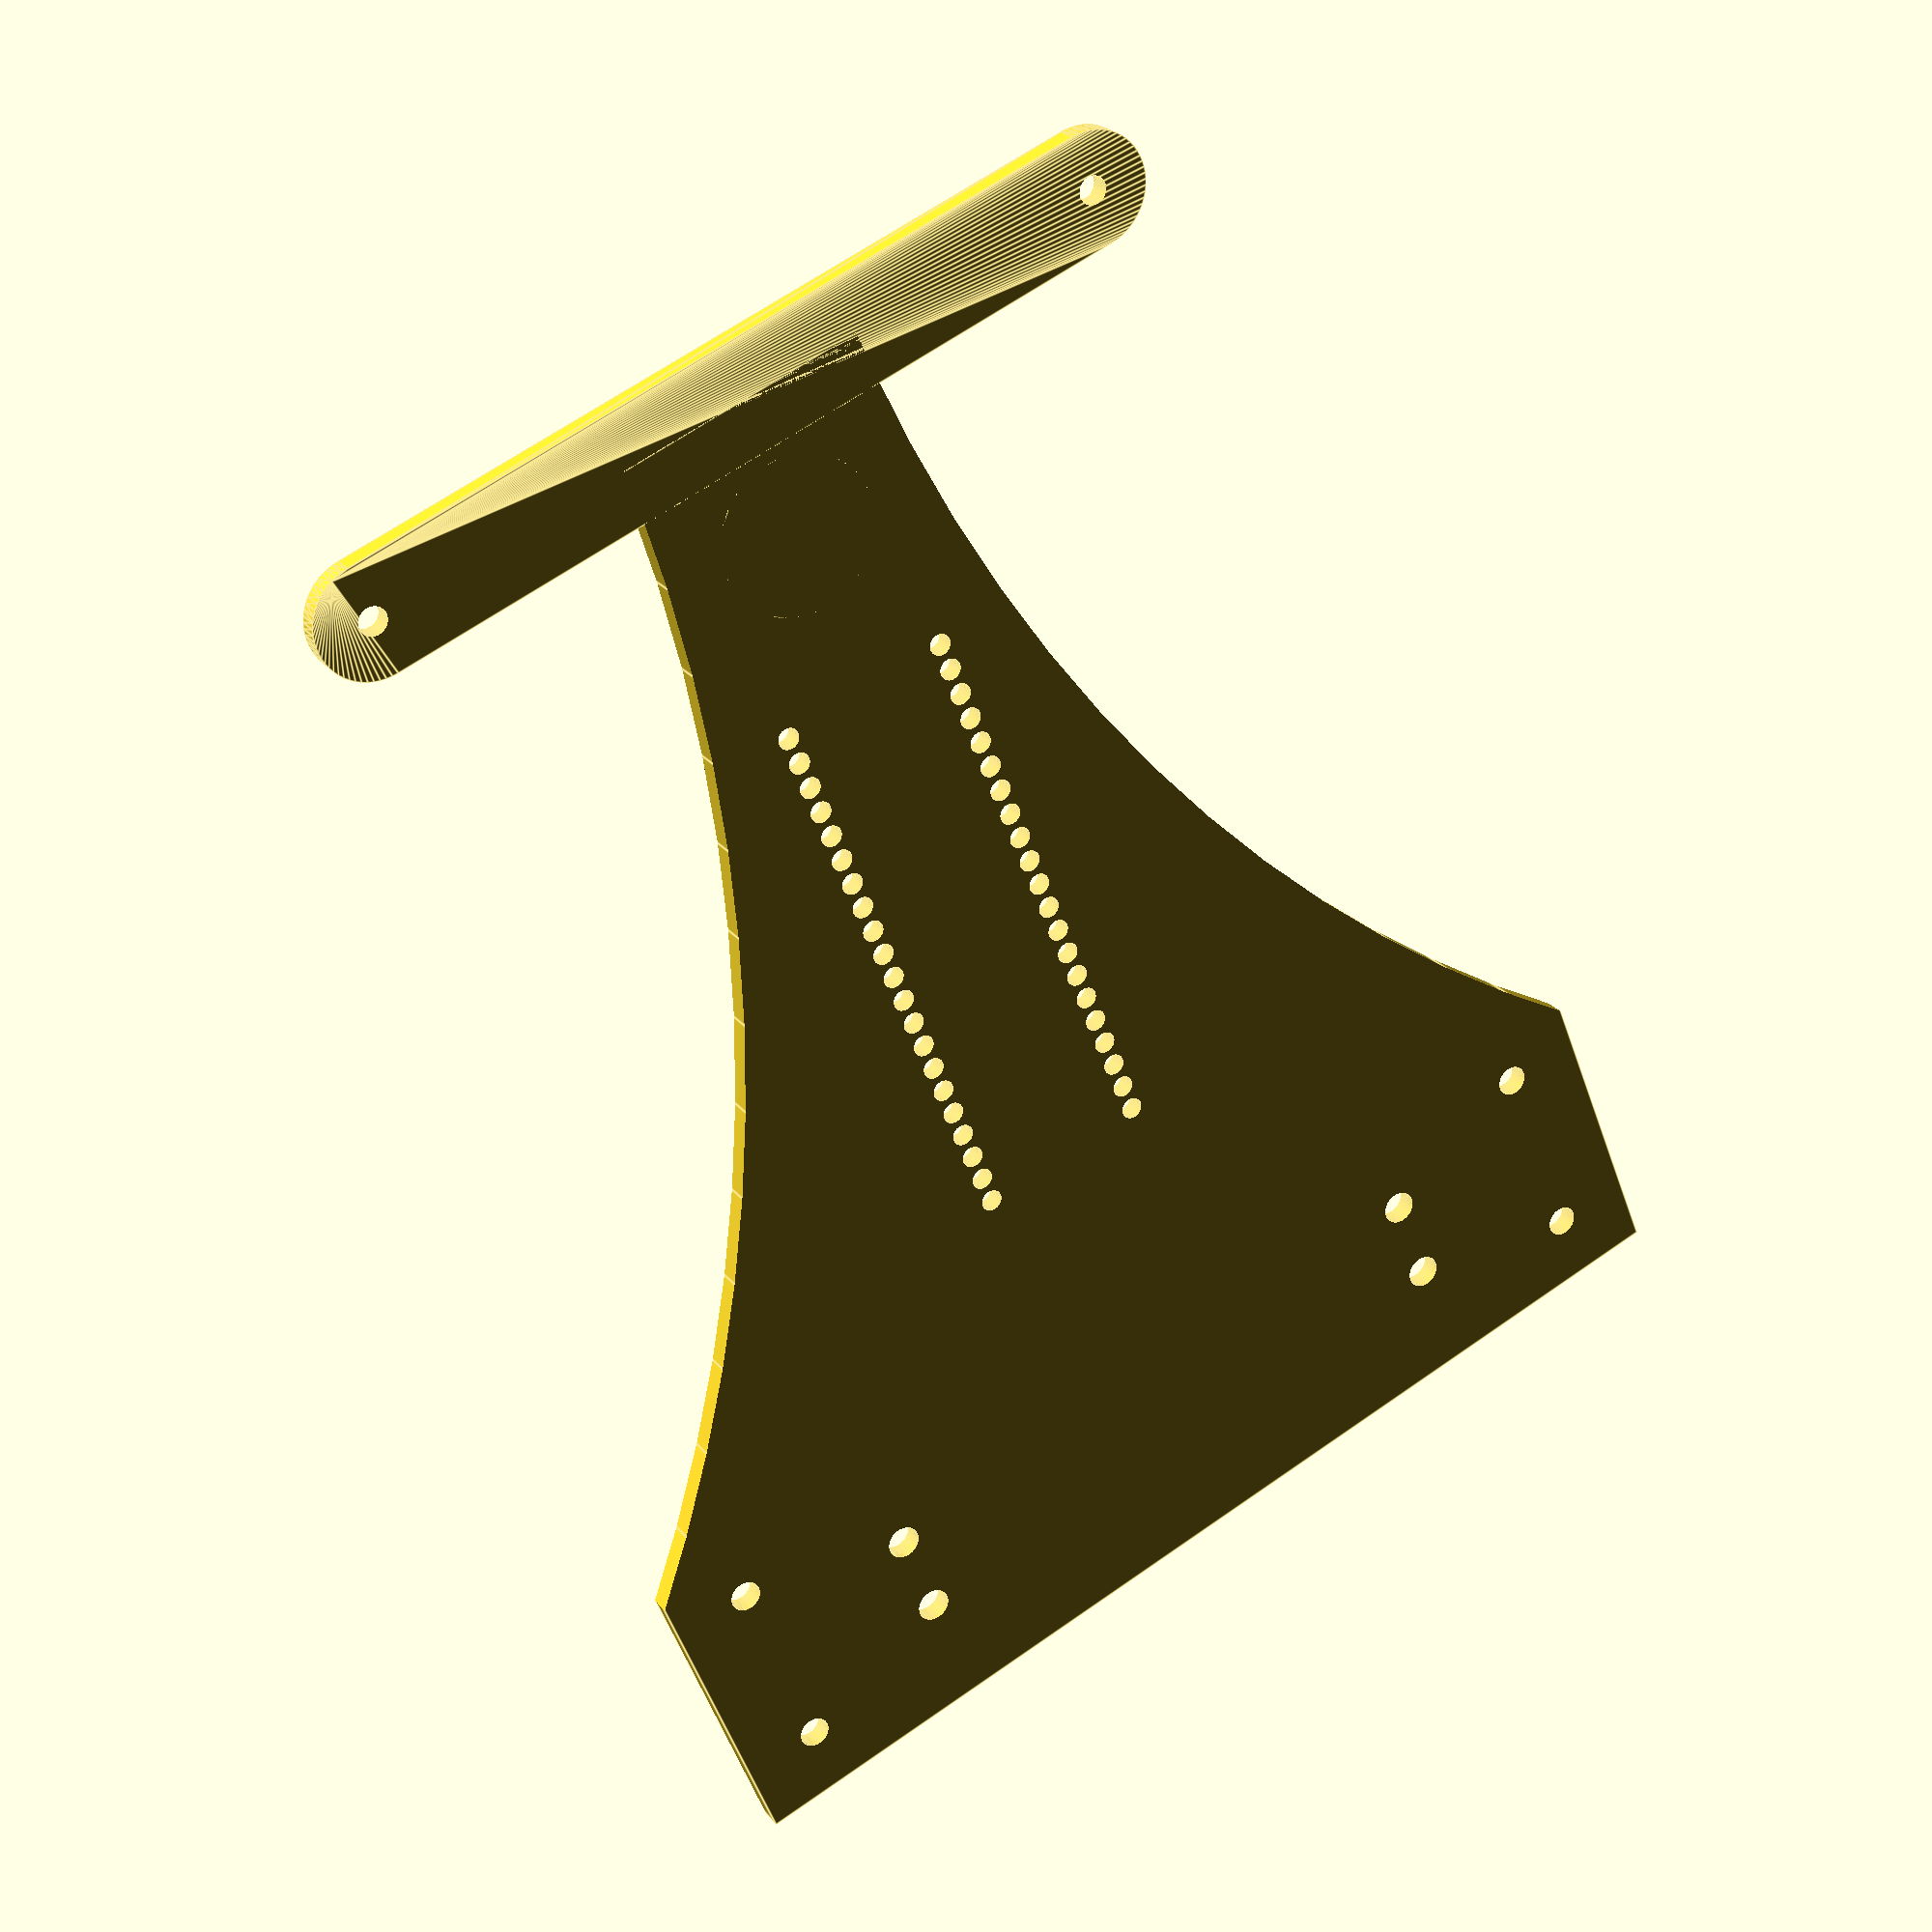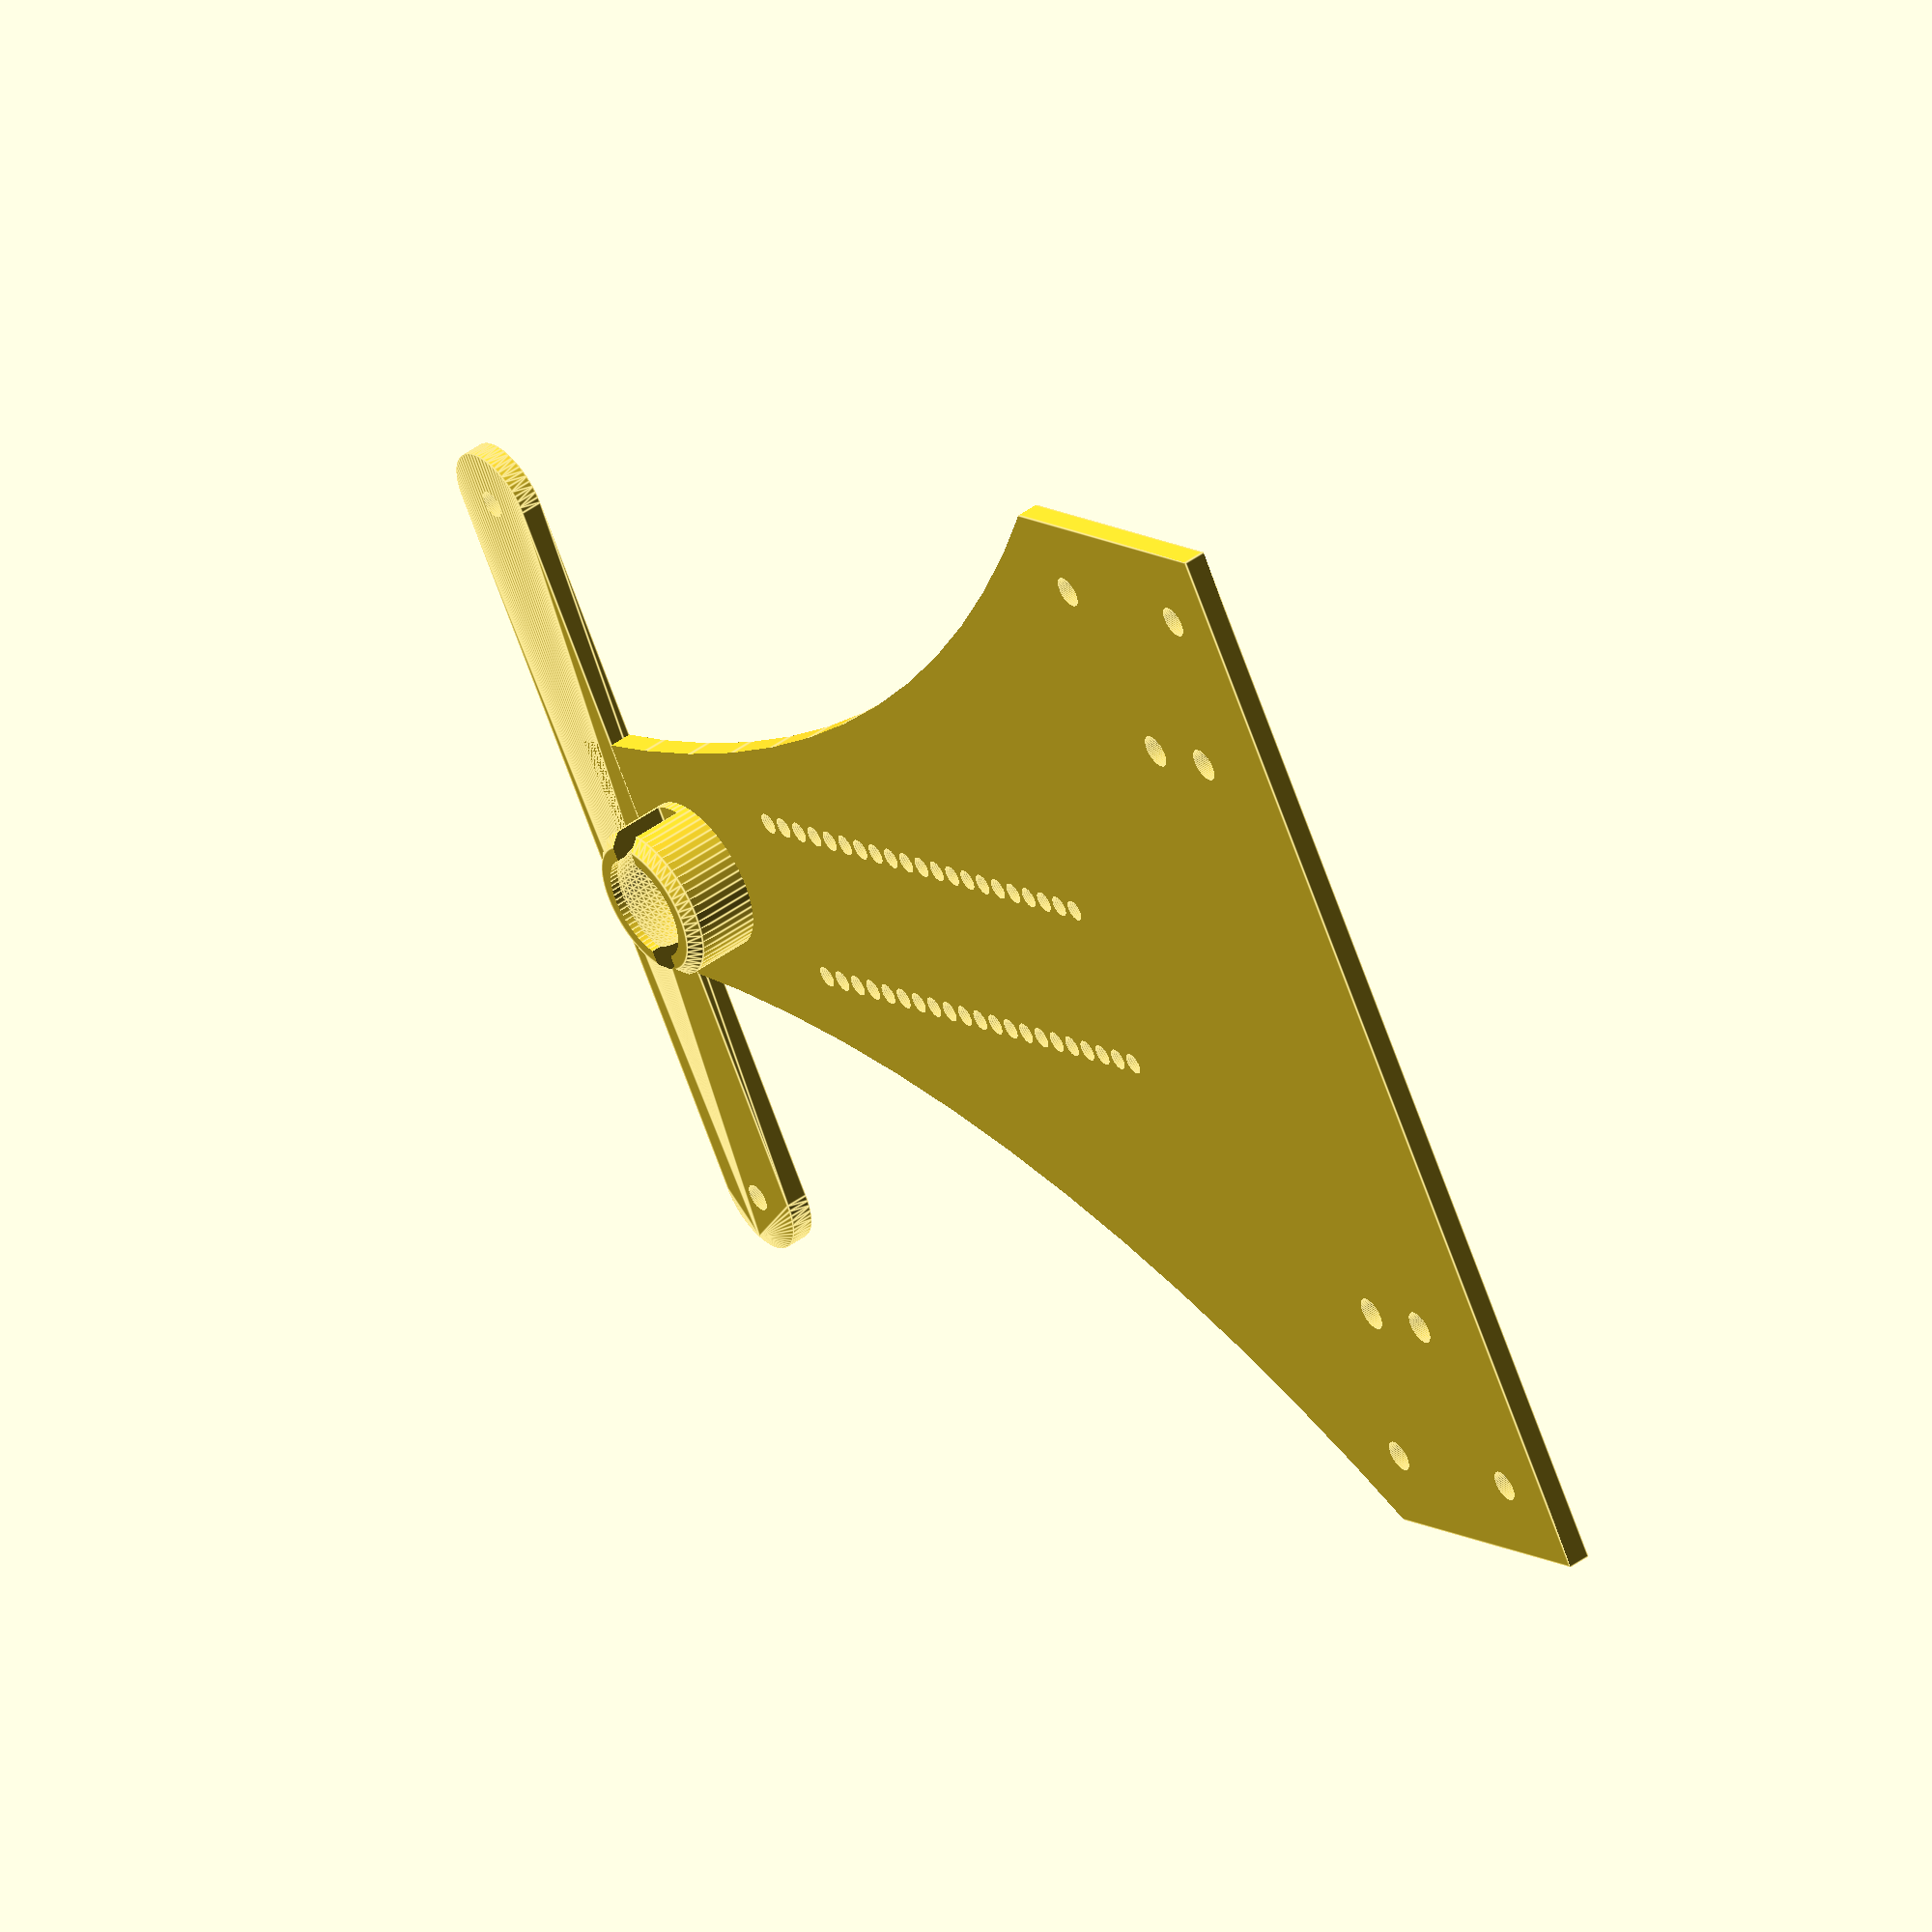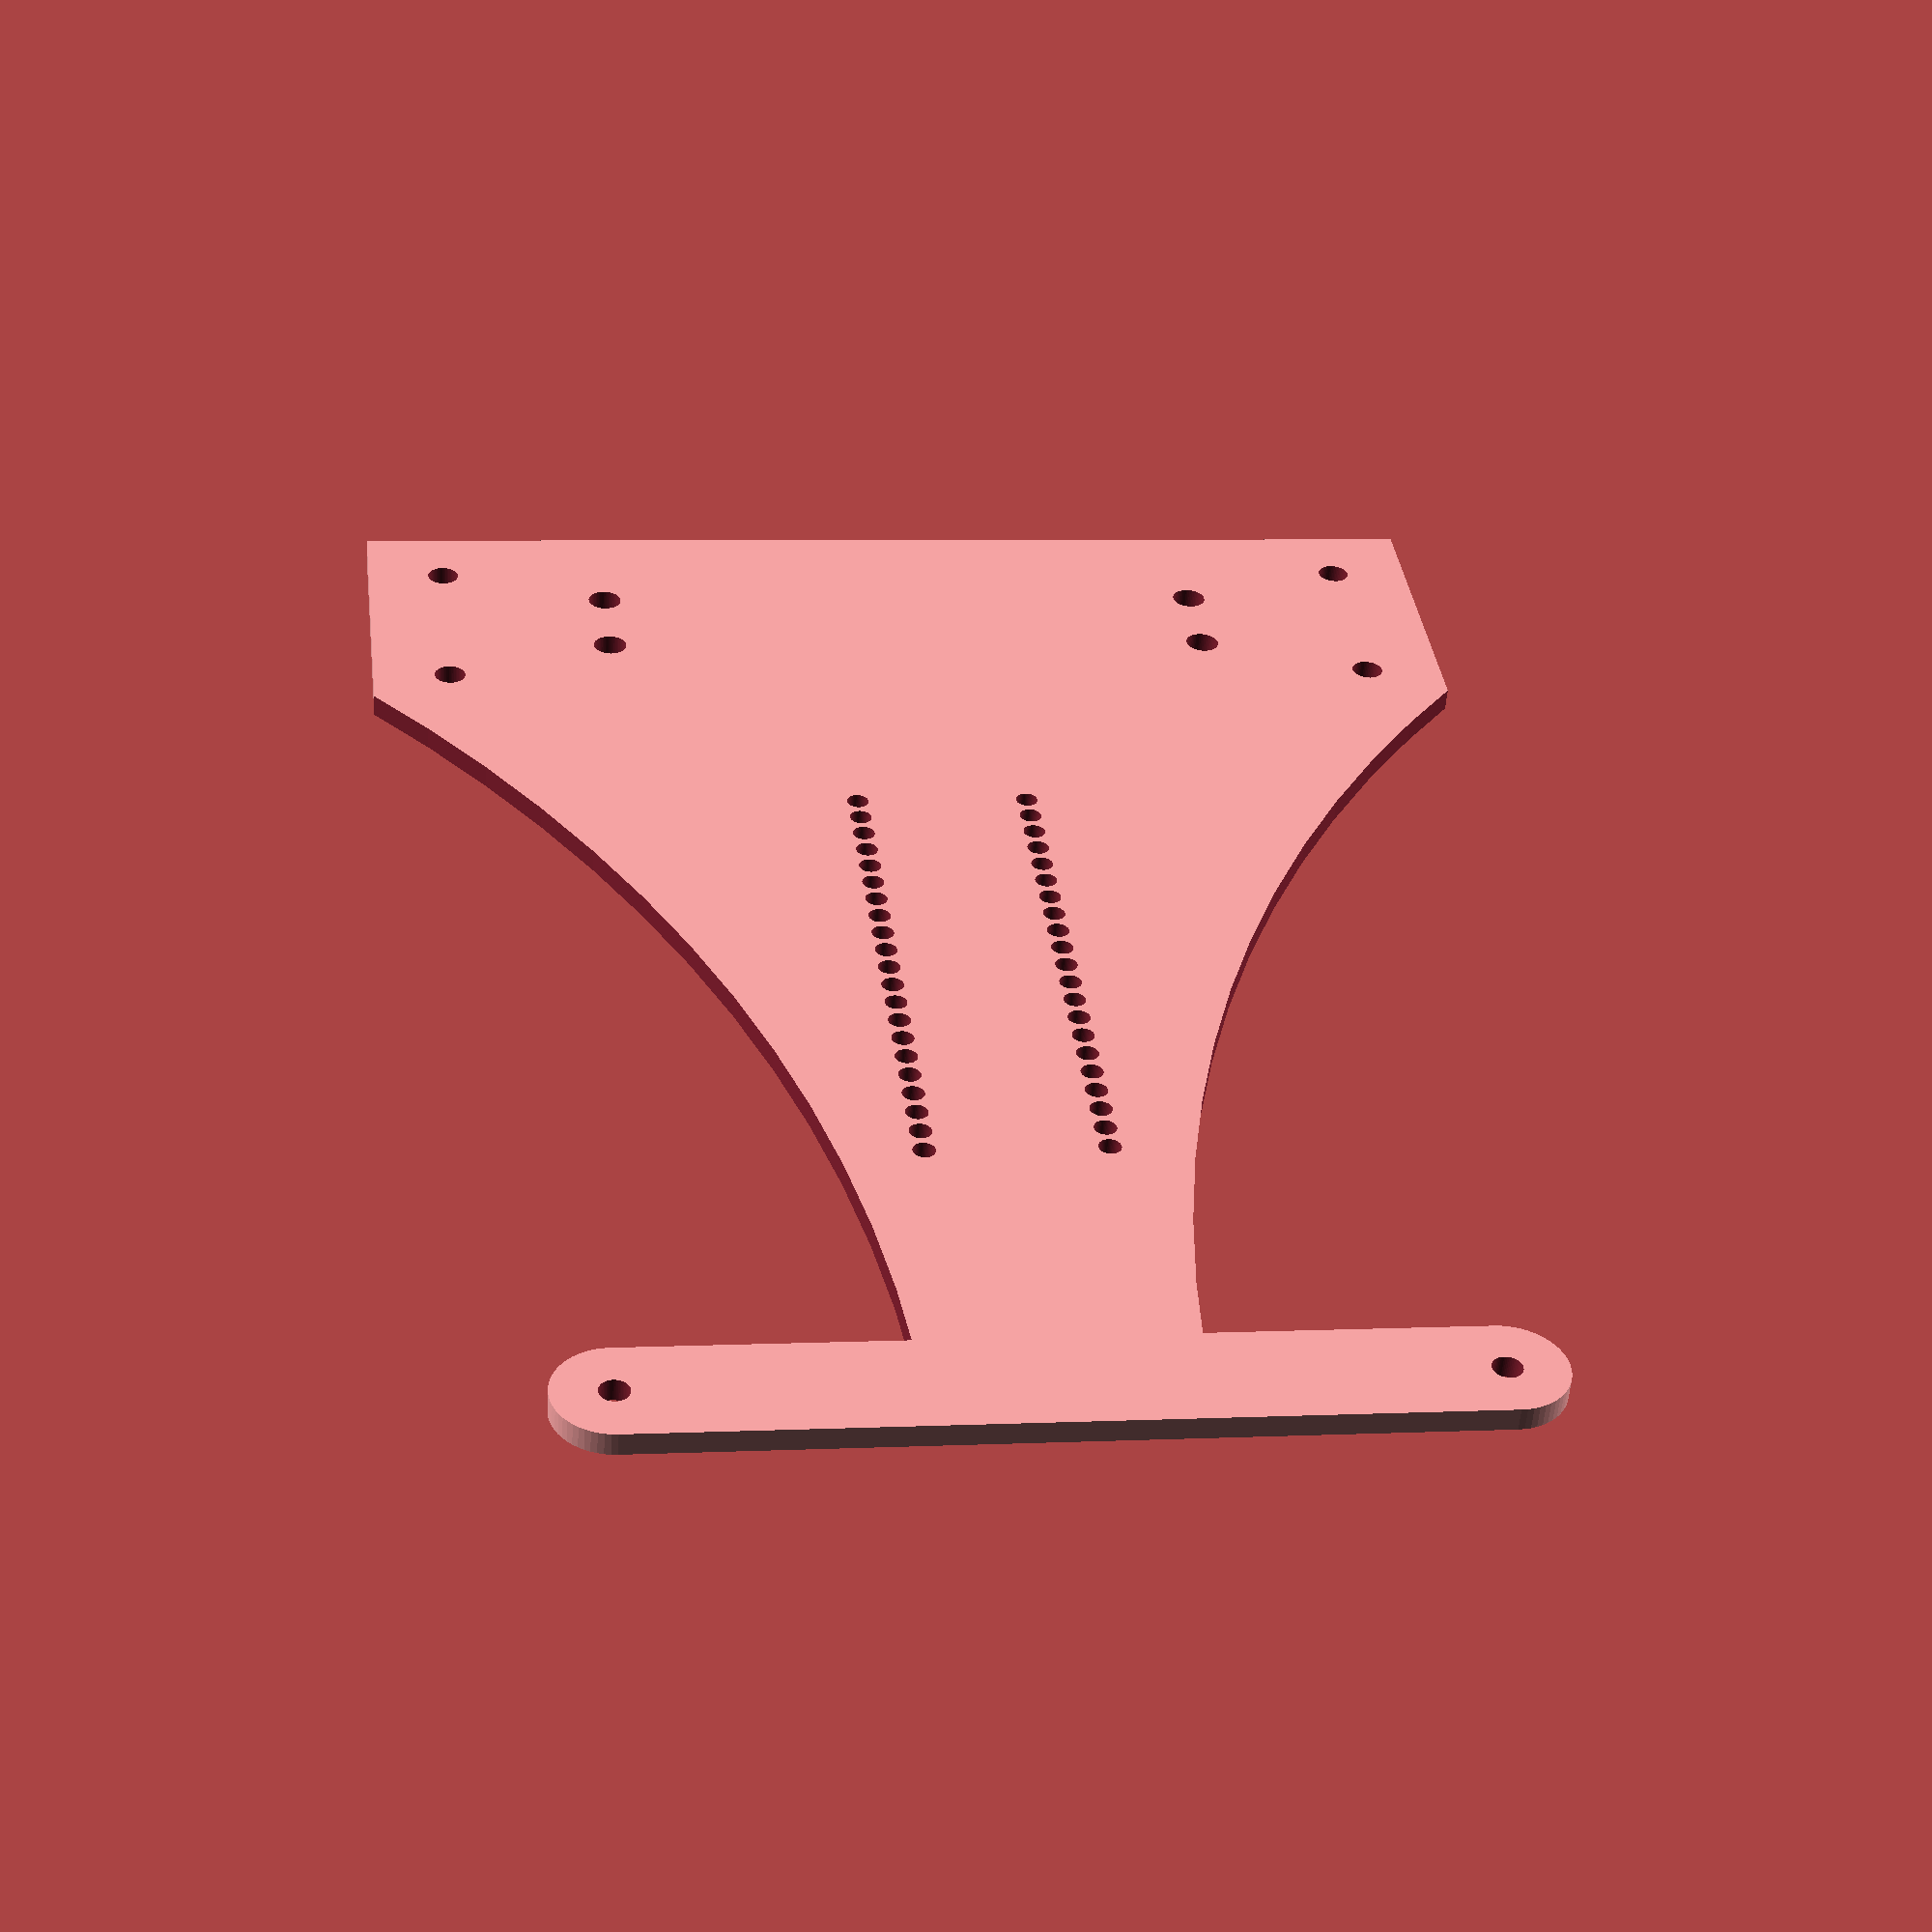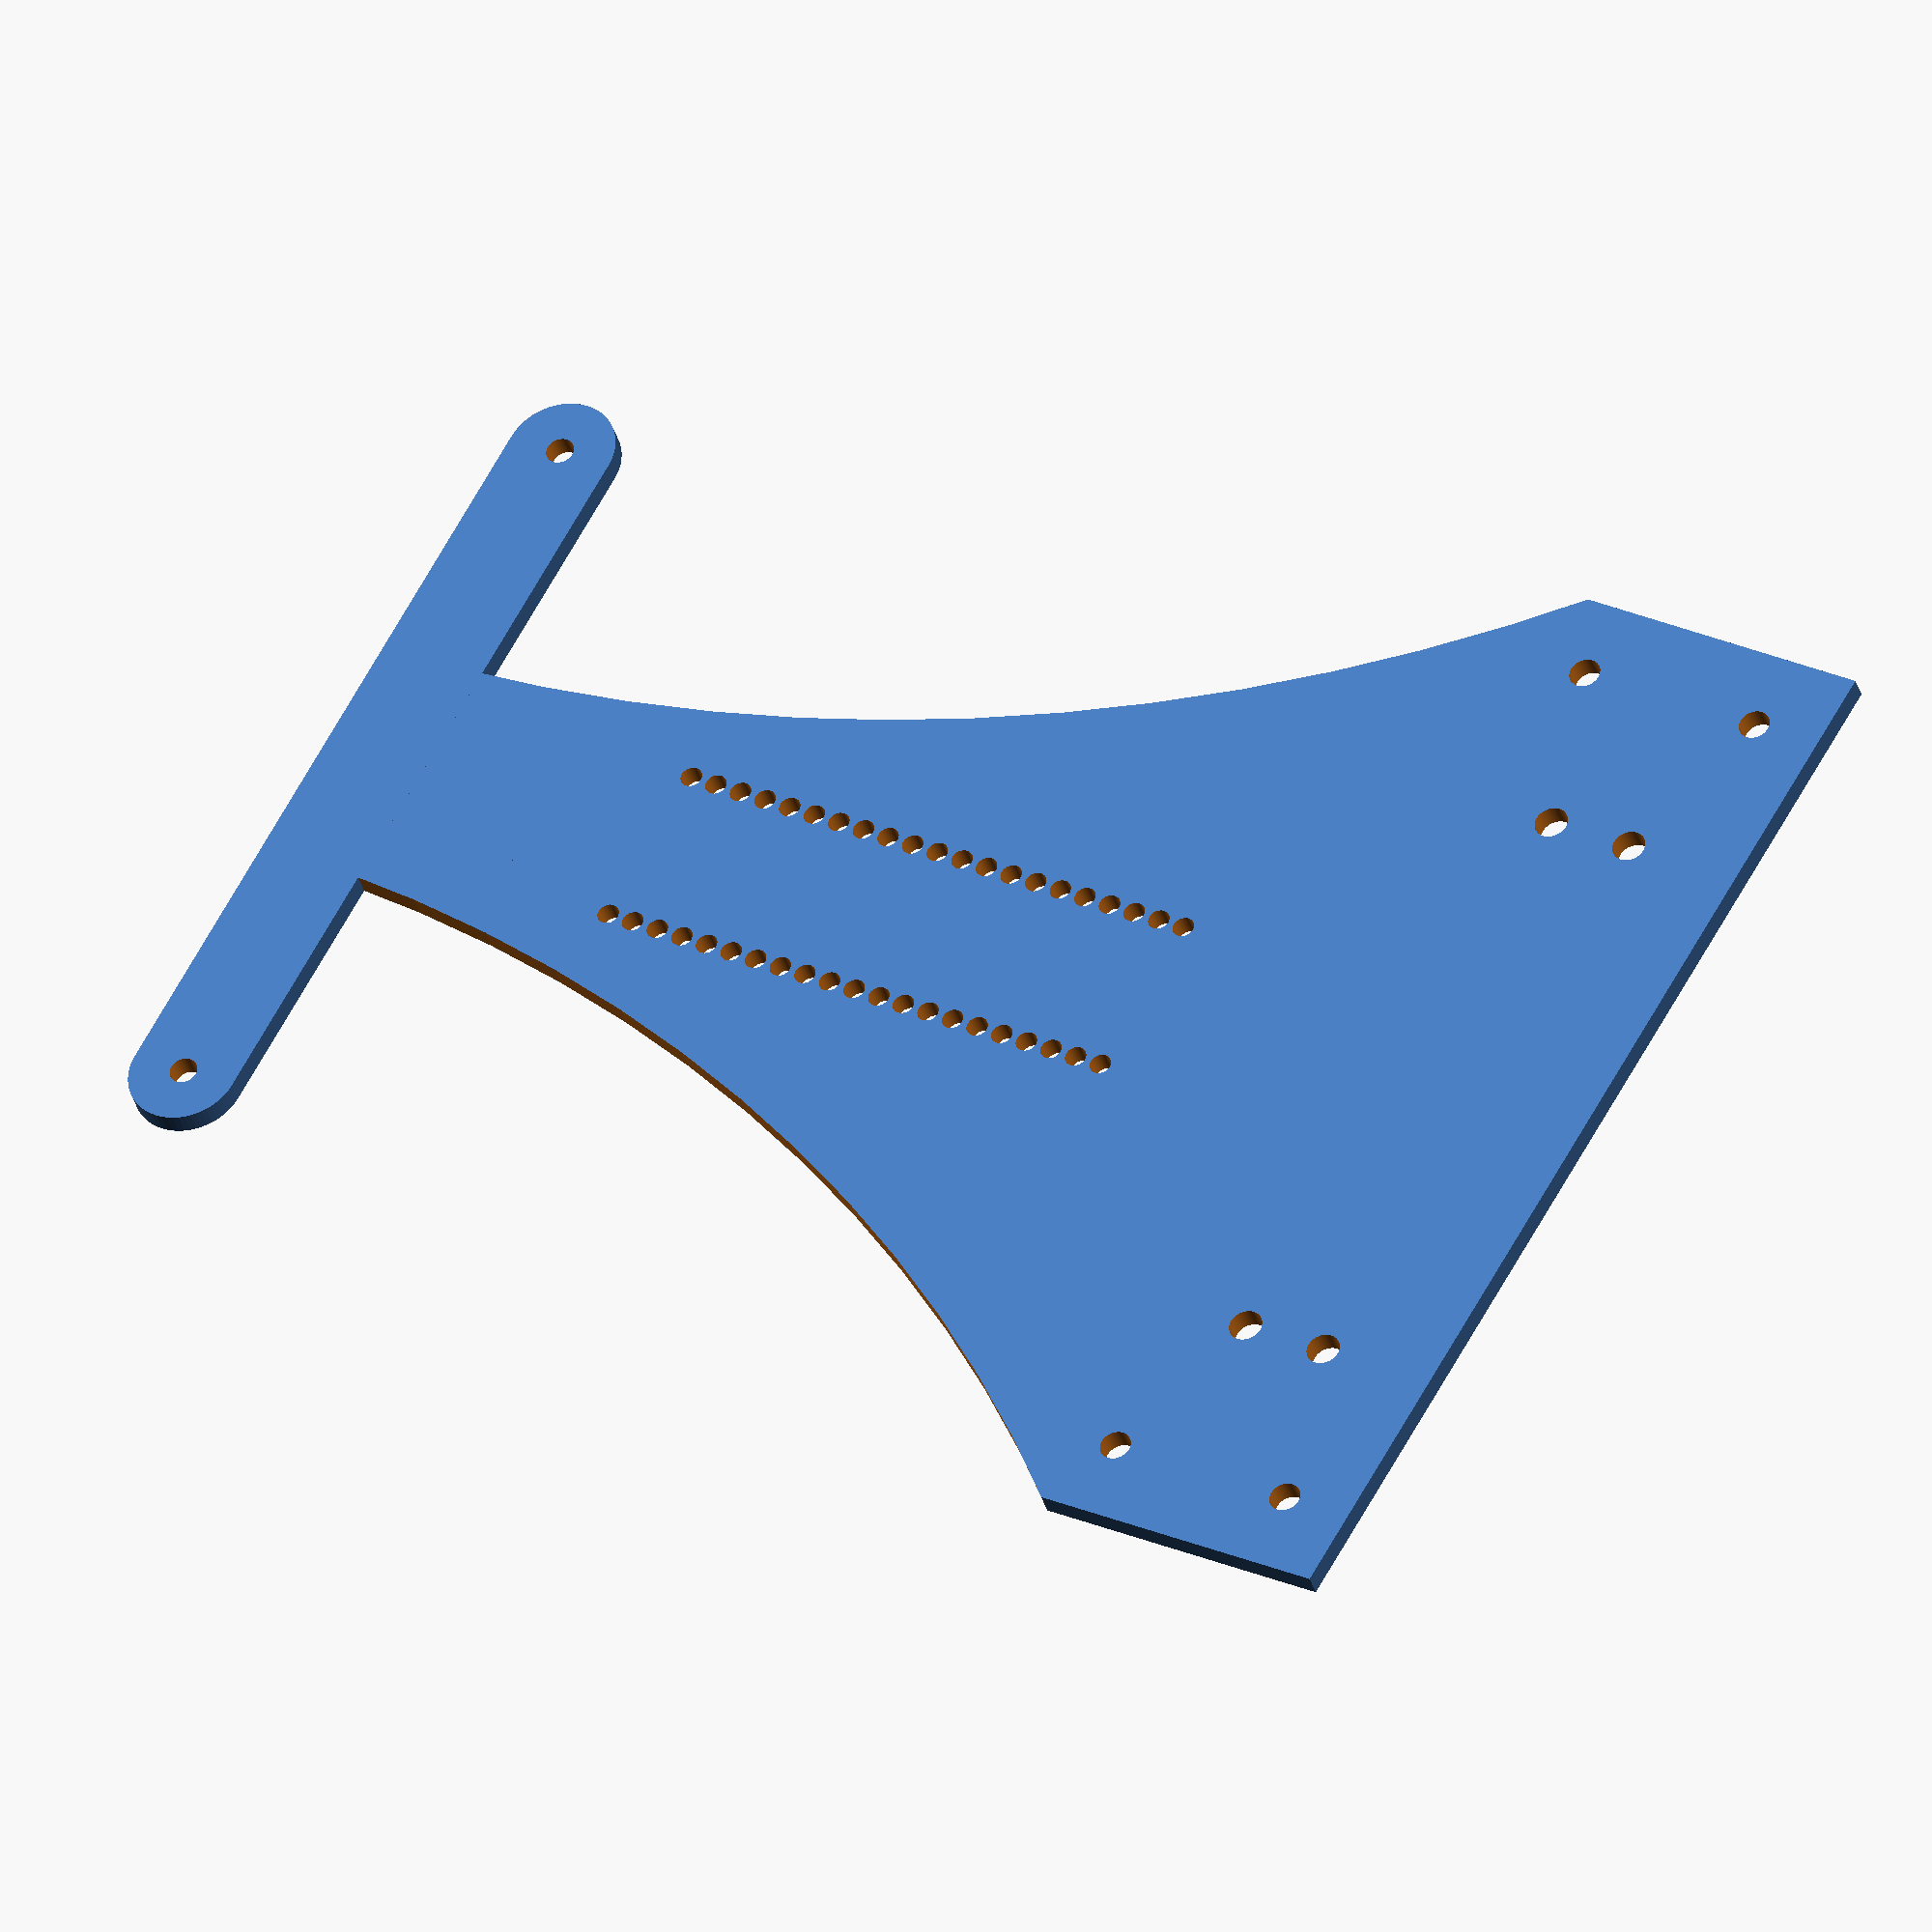
<openscad>
$fn=60;

translate([0,112,0])rotate([0,0,90])ballcaster();

difference(){
translate([-50,0,0])cube([100,125,2]);
  
translate([-165,130,-1])rotate([0,0,-90])cuarto(4,308);
mirror([1,0,0])
translate([-165,130.1,-1])rotate([0,0,-90])cuarto(4,308);
    
translate([-28,11,-1])cylinder(d=3,h=8);
translate([-28,19,-1])cylinder(d=3,h=8);
translate([28,11,-1])cylinder(d=3,h=8);
translate([28,19,-1])cylinder(d=3,h=8);
     
translate([-43,6.5,-1])cylinder(d=2.8,h=8);
translate([-43,24,-1])cylinder(d=2.8,h=8);
translate([43,6.5,-1])cylinder(d=2.8,h=8);
translate([43,24,-1])cylinder(d=2.8,h=8);
    
rotate([0,0,90])
{
translate([45.5,7.62,-1])pin20mil(21,1.94,10);
translate([45.5,-7.62,-1])pin20mil(21,1.94,10);
}

translate([0,112,5.5])sphere(d=10.5);
}

translate([0,125,0])
difference(){
hull(){
translate([34.5,0,0])cylinder(d=10,h=2);
translate([-34.5,0,0])cylinder(d=10,h=2);
}
translate([34.5,0,-1])cylinder(d=2.5,h=4);
translate([-34.5,0,-1])cylinder(d=2.5,h=4);
}

module pin20mil(n,d_paso,h_paso)
 for (i=[1:n]){
     translate([(i-1)*2.54,0,0])cylinder(d=d_paso,h=h_paso);
} 

module cuarto(h, d){
intersection(){
cylinder(h=h, d=d,$fn=120);
cube([d+1,d+1,h+1]);
}
}

module ballcaster(){
difference(){
union(){
cylinder(d=14,h=7.5);
translate([0,0,7.5])cylinder(r1=7, r2=6, h=1);
}
translate([0,0,5.5])cylinder(d=9.5,h=25);
translate([0,0,5.5])sphere(d=10.5);
translate([0,0,11])cube(size=[3,15,16],center=true);
}
}

</openscad>
<views>
elev=335.8 azim=22.1 roll=151.6 proj=p view=edges
elev=130.8 azim=57.4 roll=128.3 proj=o view=edges
elev=54.6 azim=187.1 roll=175.9 proj=p view=wireframe
elev=36.5 azim=60.6 roll=195.5 proj=o view=wireframe
</views>
